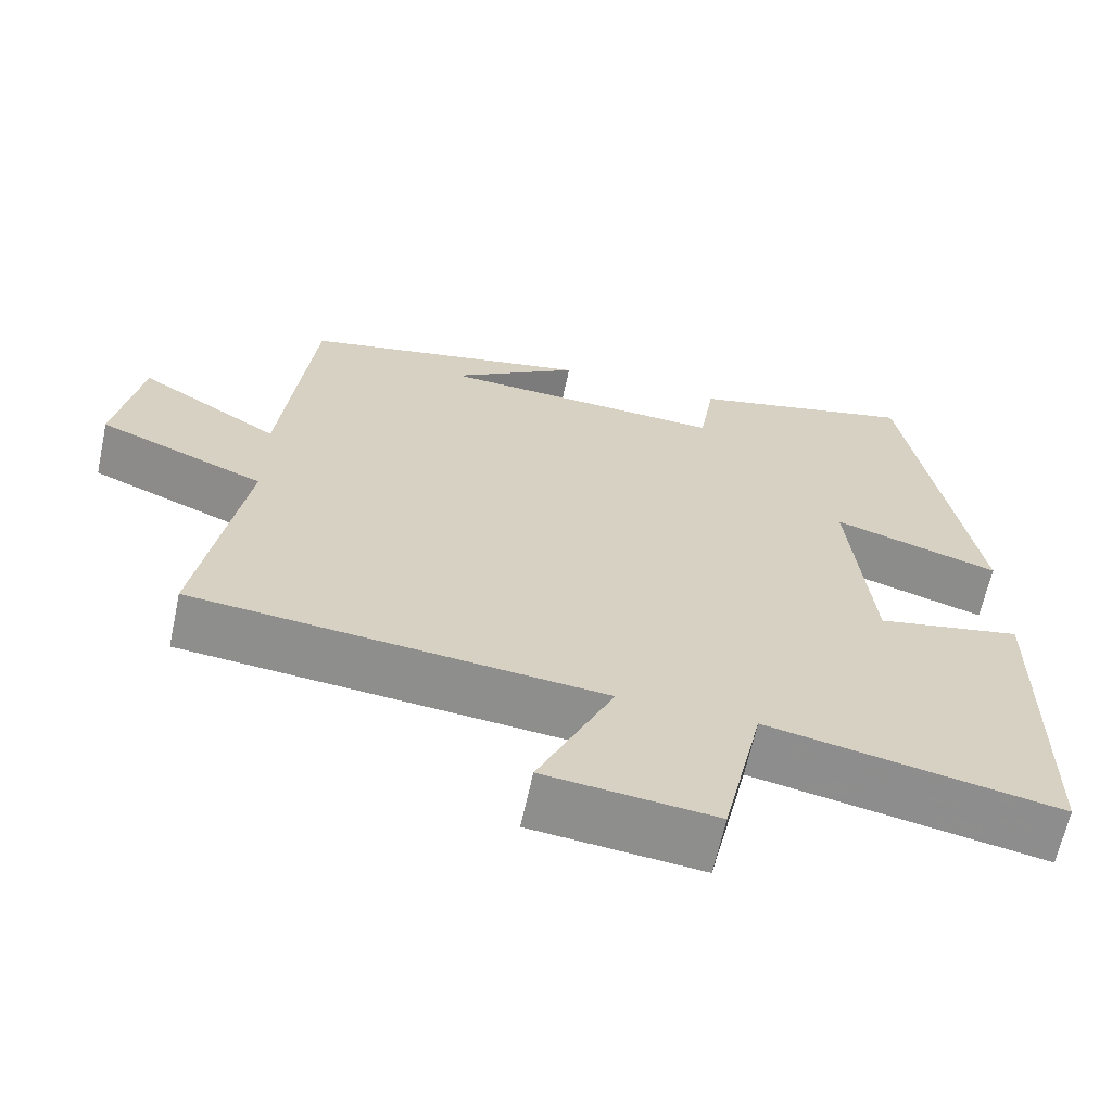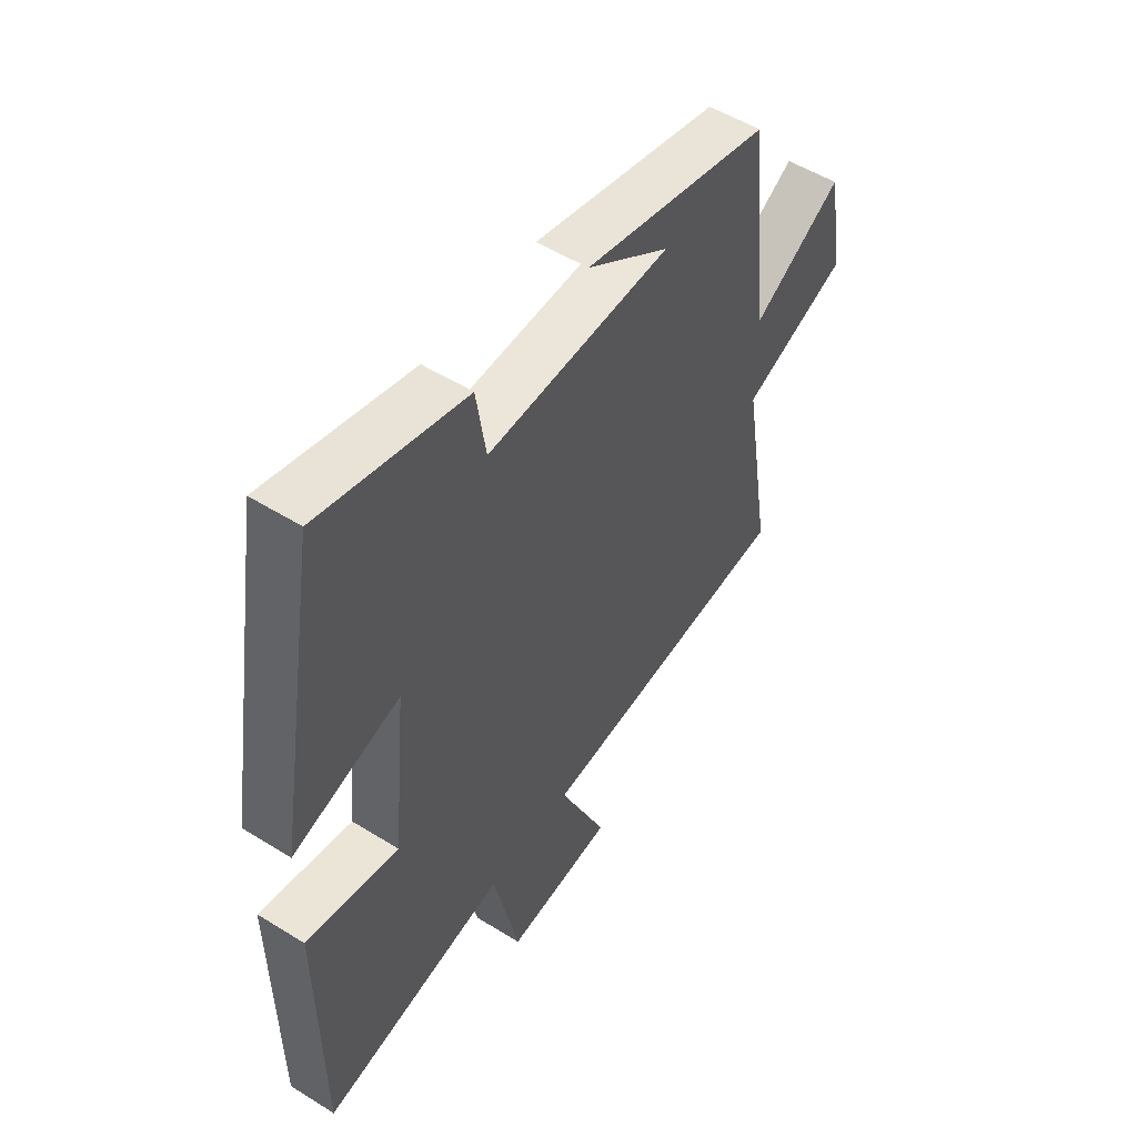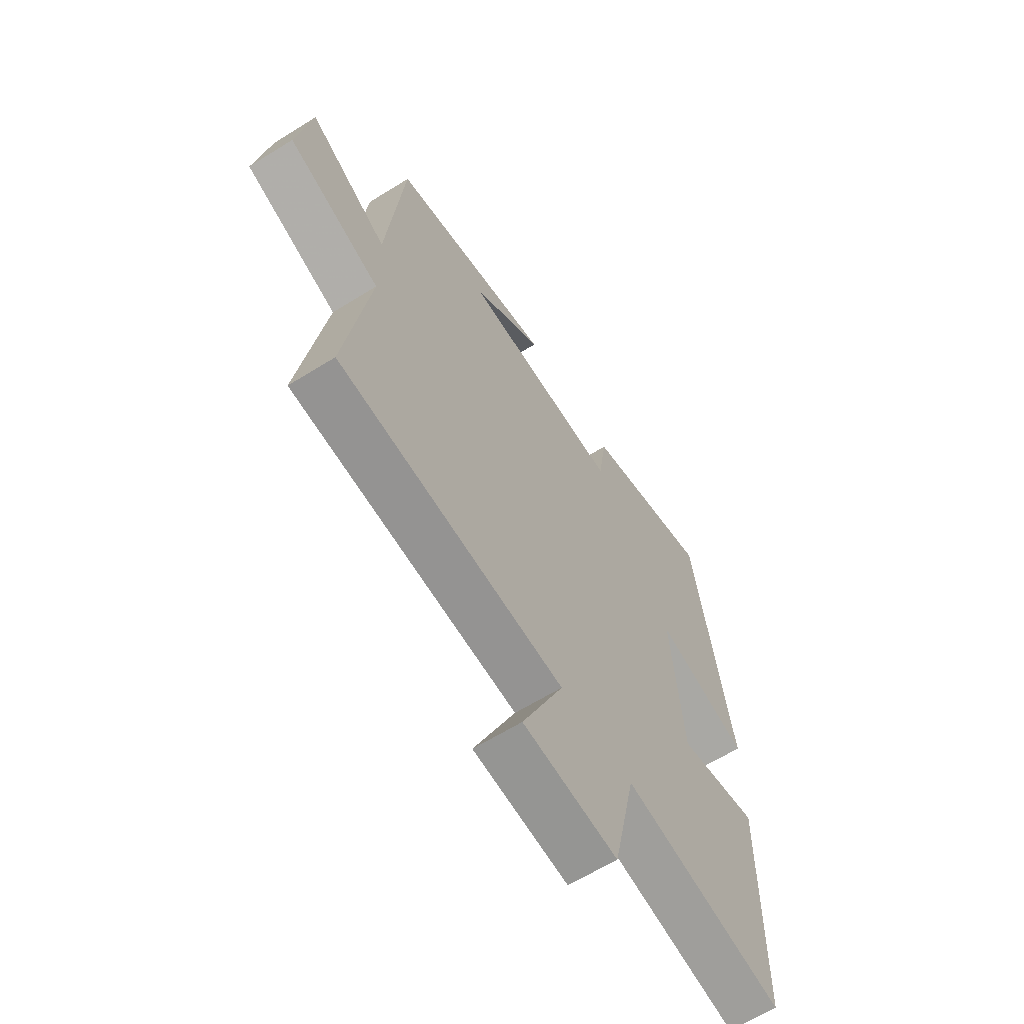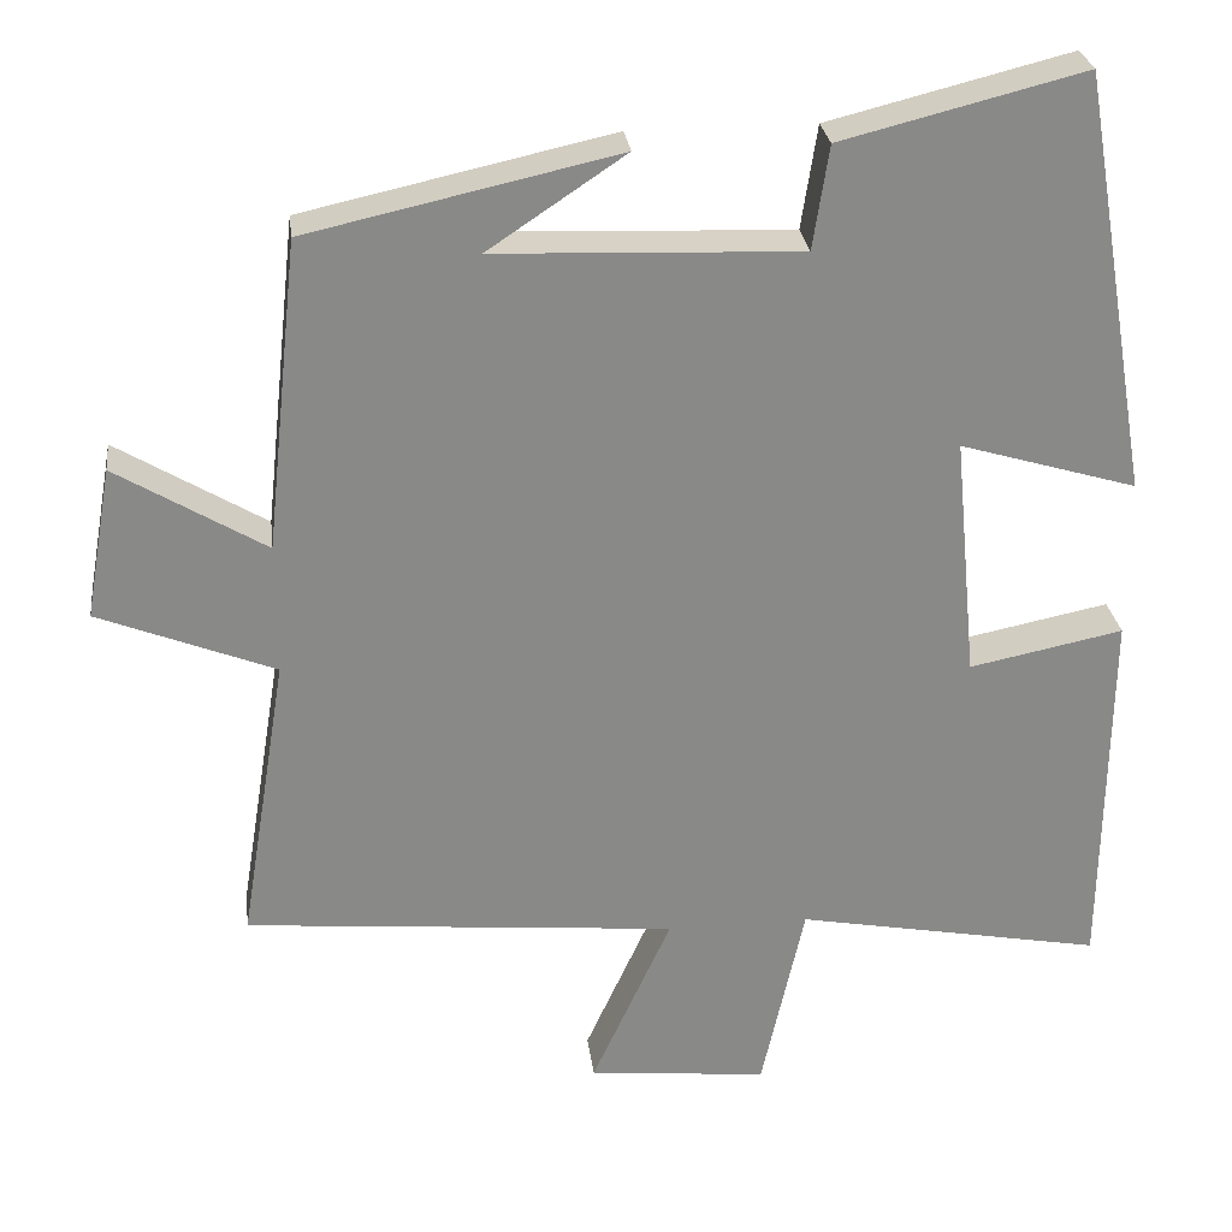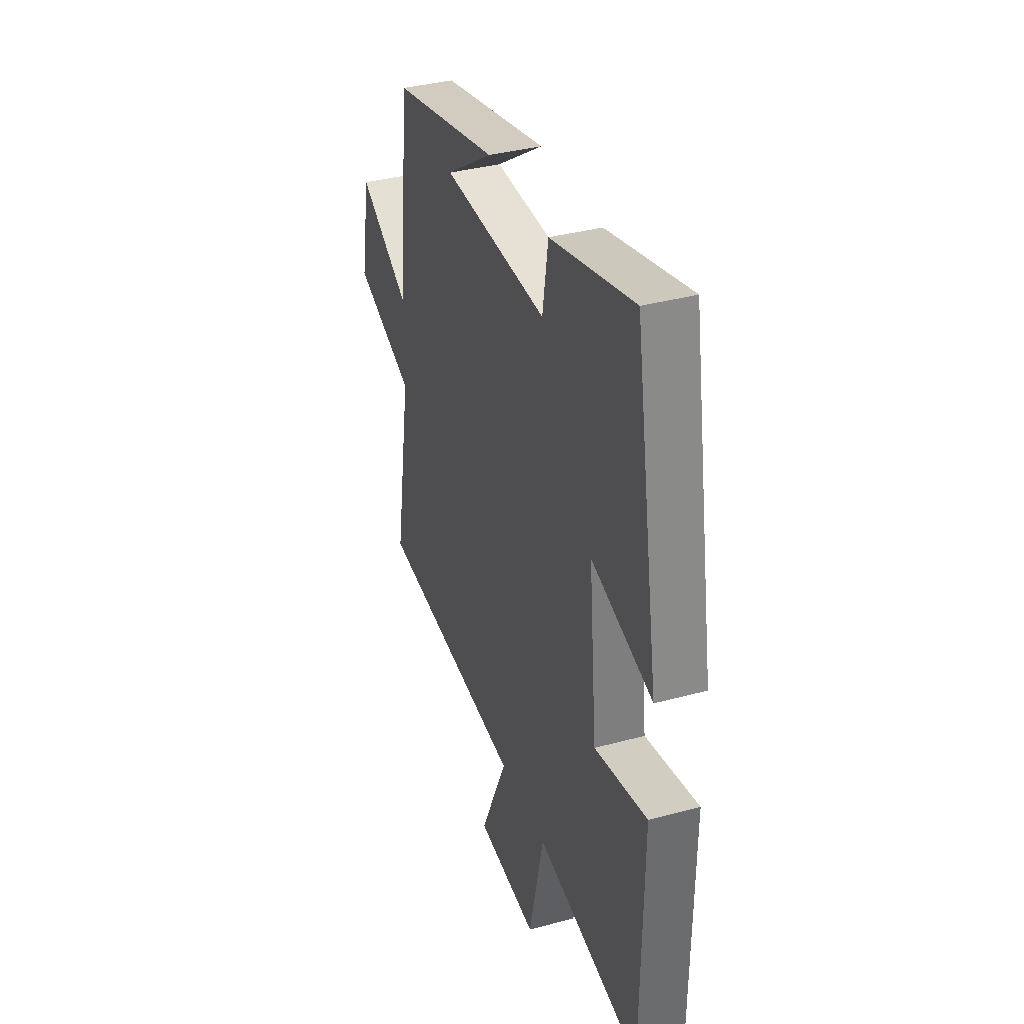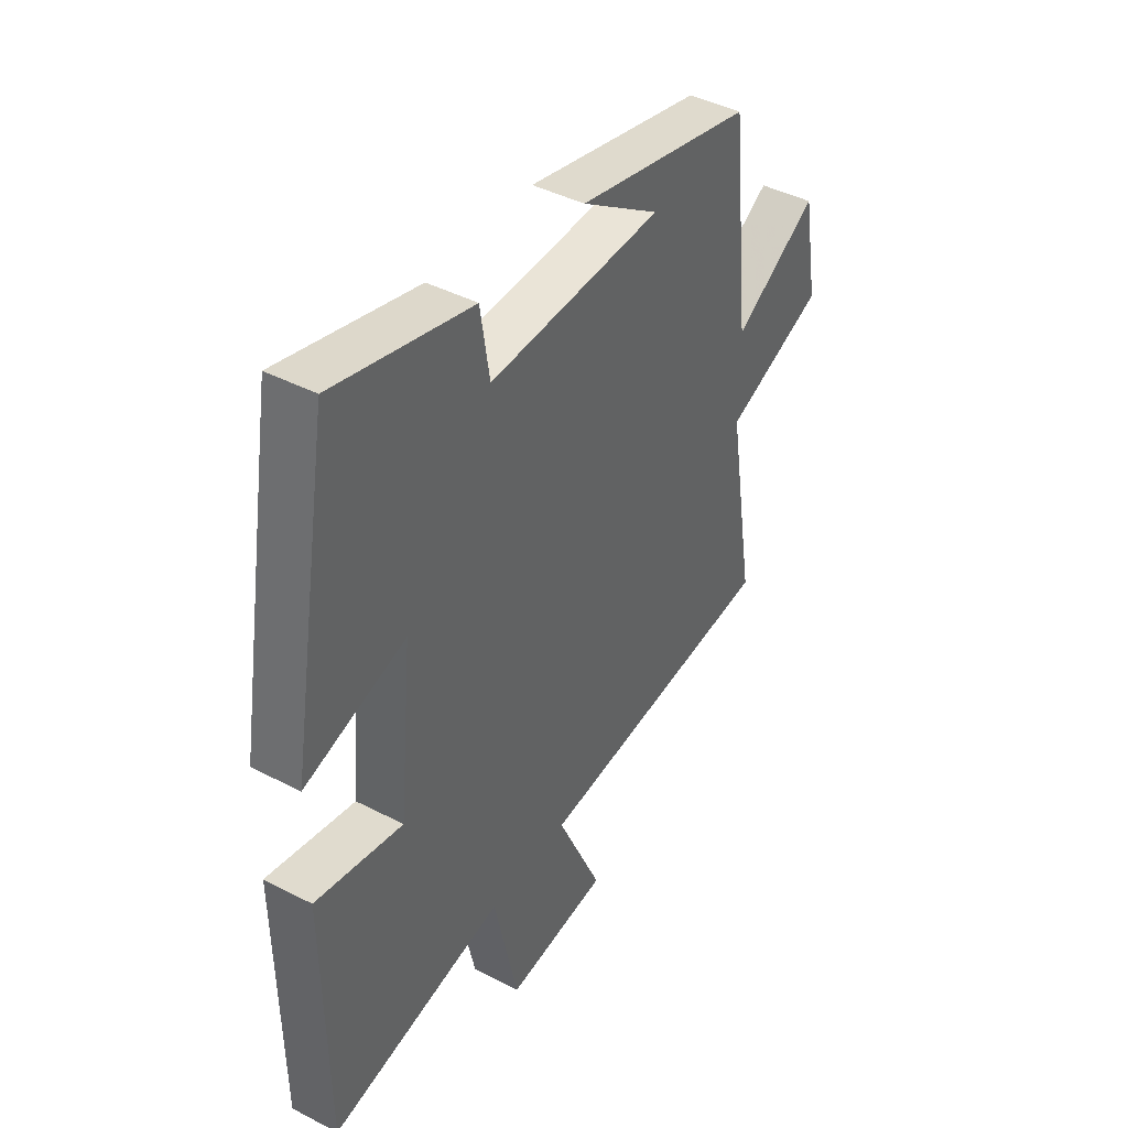
<metadata>
{"format":"obj","ext":"obj","renderer":"f3d","projection":"perspective","resolution":1024,"background":"white","views":[{"elev":-64.5,"azim":-12.2,"up":"+Z"},{"elev":52.4,"azim":123.9,"up":"+Z"},{"elev":-62.8,"azim":-57.7,"up":"+Z"},{"elev":27.4,"azim":-7.1,"up":"+Z"},{"elev":36.6,"azim":70.6,"up":"+Z"},{"elev":42.6,"azim":121.8,"up":"+Z"}]}
</metadata>
<code>
v 0.495 0.07 -0.569
v 0.128 0.07 -0.5
v 0.077 0.07 -0.731
v -0.137 0.07 -0.709
v -0.042 0.07 -0.5
v -0.557 0.07 -0.453
v -0.5 0.07 -0.106
v -0.709 0.07 -0.023
v -0.677 0.07 0.157
v -0.5 0.07 0.05
v -0.46 0.07 0.419
v -0.092 0.07 0.5
v -0.255 0.07 0.391
v 0.107 0.07 0.377
v 0.126 0.07 0.5
v 0.414 0.07 0.572
v 0.5 0.07 0.07
v 0.289 0.07 0.133
v 0.317 0.07 -0.157
v 0.5 0.07 -0.12
v 0.495 0 -0.569
v 0.128 0 -0.5
v 0.077 0 -0.731
v -0.137 0 -0.709
v -0.042 0 -0.5
v -0.557 0 -0.453
v -0.5 0 -0.106
v -0.709 0 -0.023
v -0.677 0 0.157
v -0.5 0 0.05
v -0.46 0 0.419
v -0.092 0 0.5
v -0.255 0 0.391
v 0.107 0 0.377
v 0.126 0 0.5
v 0.414 0 0.572
v 0.5 0 0.07
v 0.289 0 0.133
v 0.317 0 -0.157
v 0.5 0 -0.12
f 19 20 1 2
f 18 19 2
f 16 17 18
f 15 16 18
f 14 15 18
f 13 14 18 2
f 11 12 13
f 10 11 13 2
f 7 8 9 10
f 7 10 2
f 5 6 7 2
f 2 3 4 5
f 22 21 40 39
f 22 39 38
f 38 37 36
f 38 36 35
f 38 35 34
f 22 38 34 33
f 33 32 31
f 22 33 31 30
f 30 29 28 27
f 22 30 27
f 22 27 26 25
f 25 24 23 22
f 1 21 22 2
f 2 22 23 3
f 3 23 24 4
f 4 24 25 5
f 5 25 26 6
f 6 26 27 7
f 7 27 28 8
f 8 28 29 9
f 9 29 30 10
f 10 30 31 11
f 11 31 32 12
f 12 32 33 13
f 13 33 34 14
f 14 34 35 15
f 15 35 36 16
f 16 36 37 17
f 17 37 38 18
f 18 38 39 19
f 19 39 40 20
f 20 40 21 1

</code>
